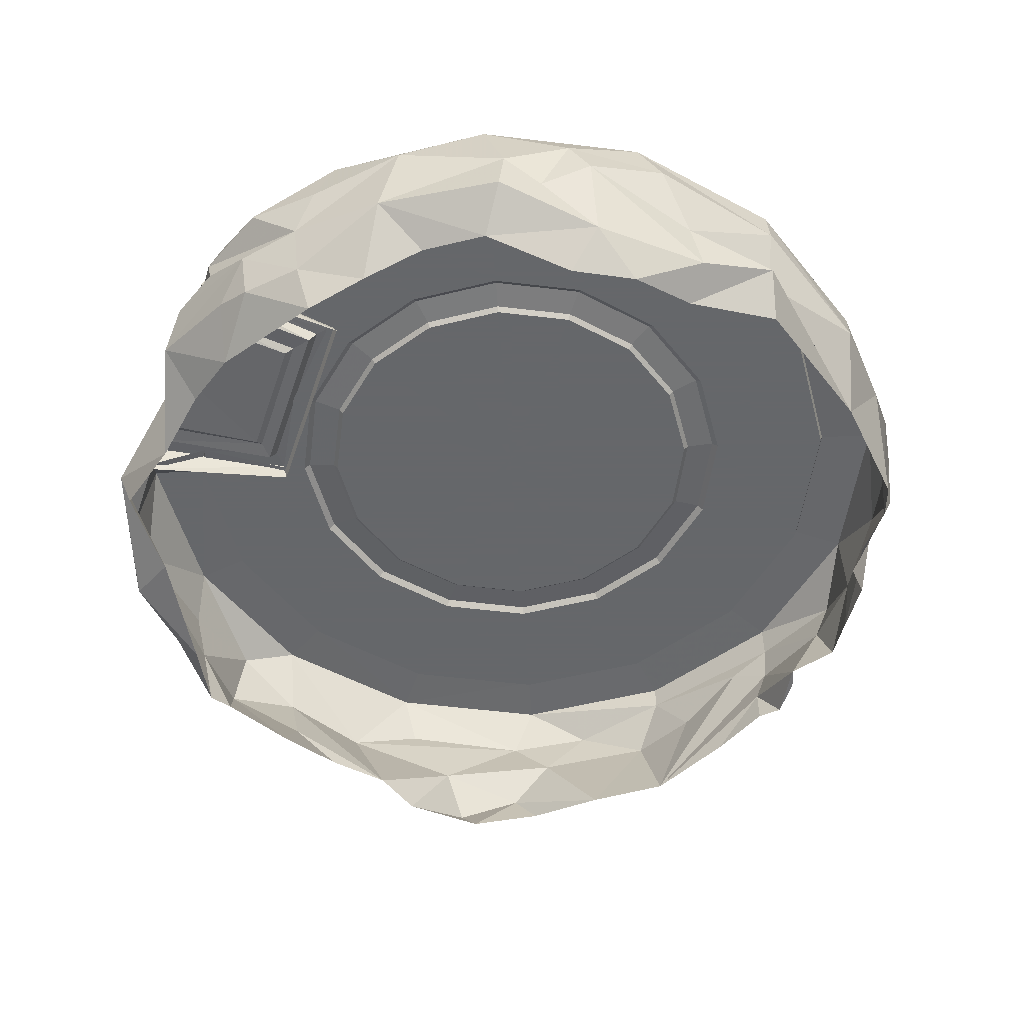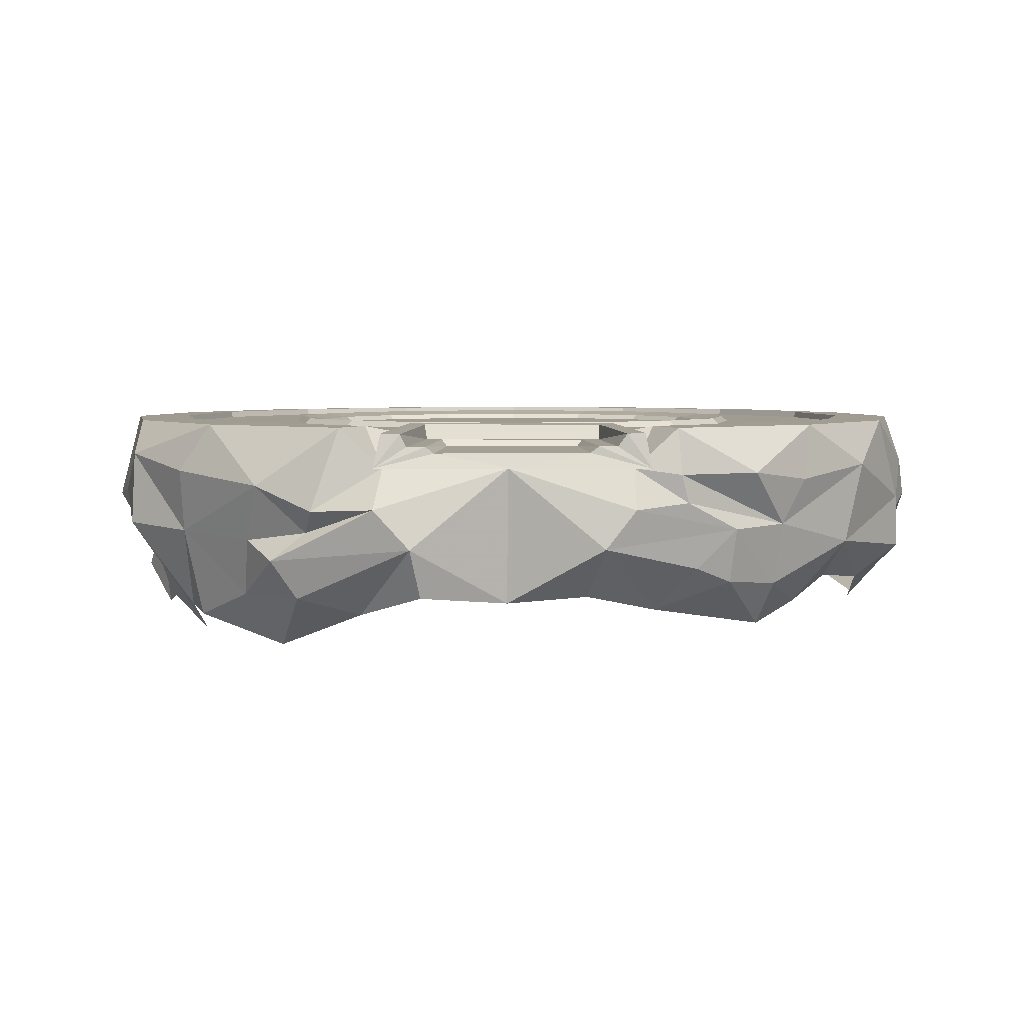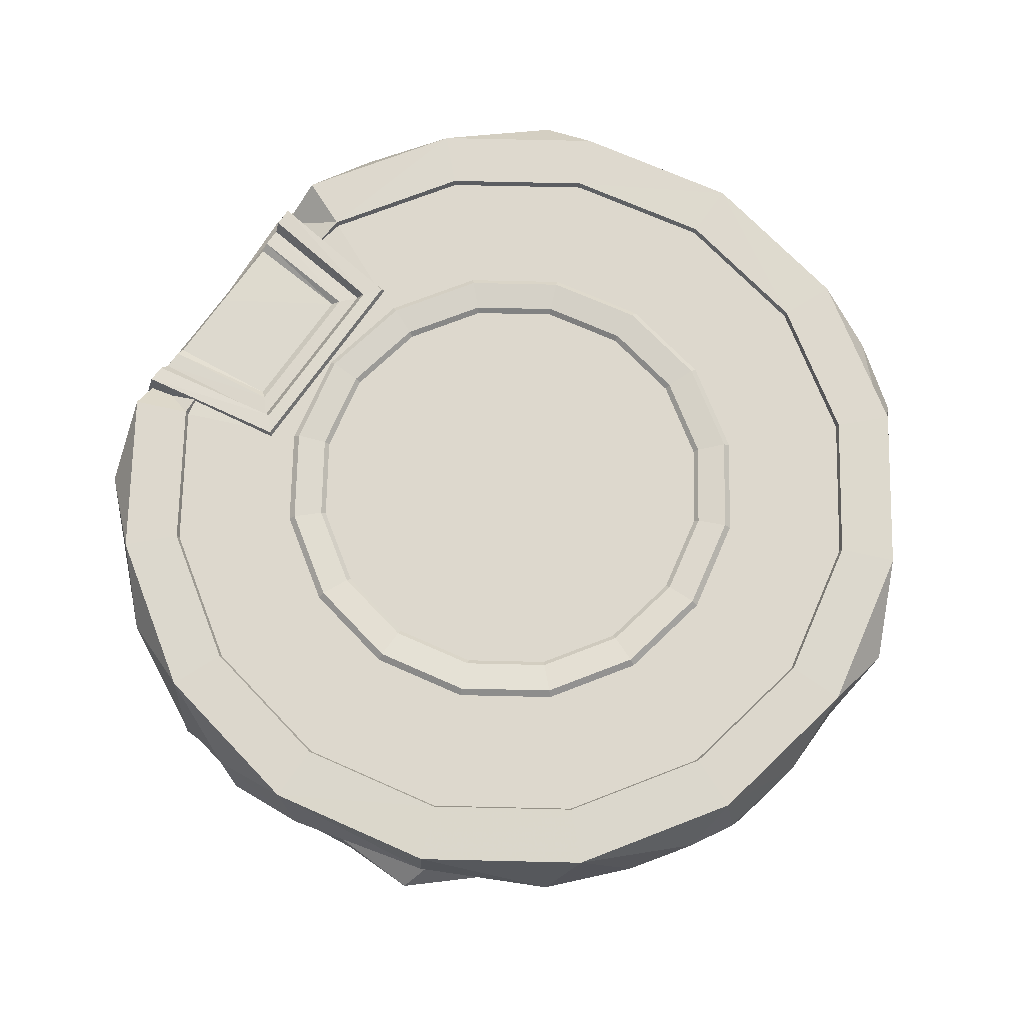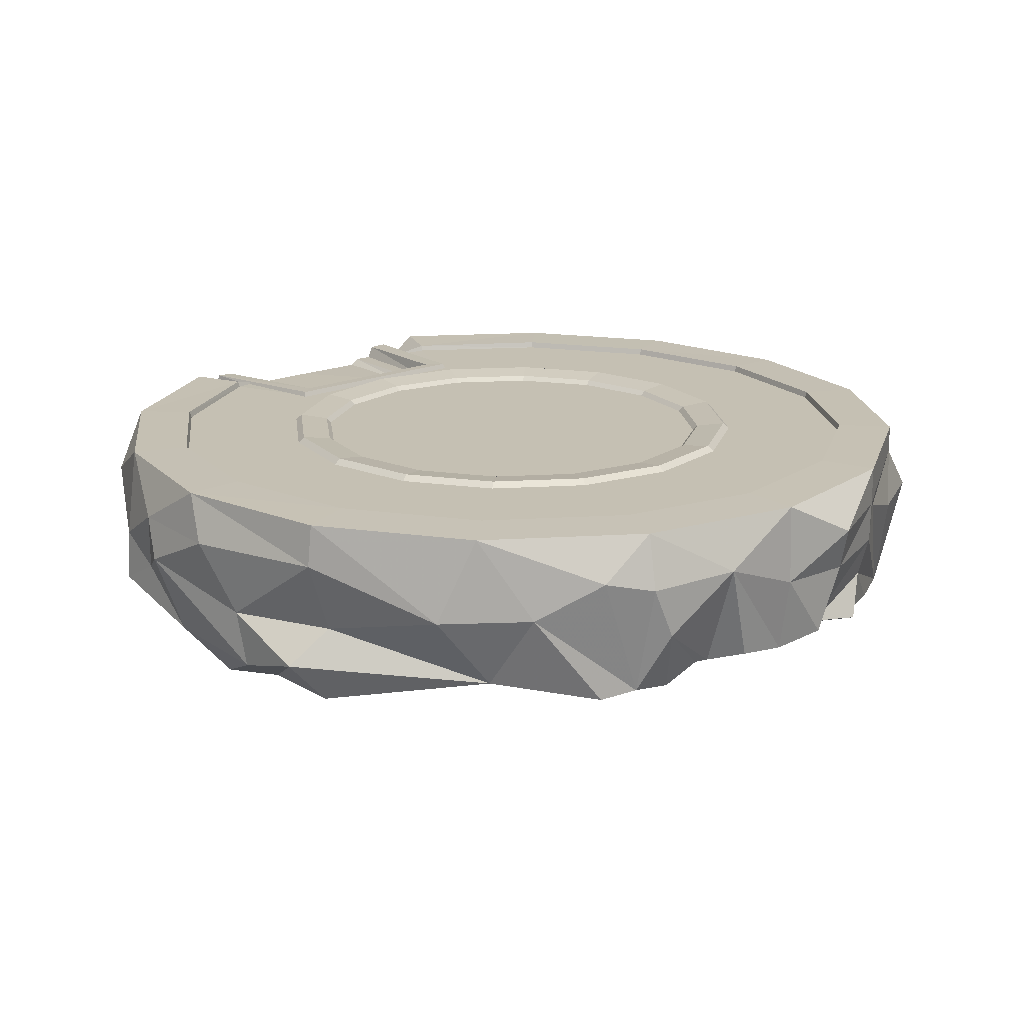
<metadata>
{"format":"obj","ext":"obj","renderer":"f3d","projection":"perspective","resolution":1024,"background":"white","views":[{"elev":-52.0,"azim":71.3,"up":"+Z"},{"elev":4.3,"azim":0.5,"up":"+Z"},{"elev":72.2,"azim":125.0,"up":"+Z"},{"elev":18.1,"azim":139.3,"up":"+Z"}]}
</metadata>
<code>
g aiji_fuben_224_heifazhen_pingtai_01
v -345.6 -1.024 196.1
v -319 134.1 196.1
v -317.2 133.3 190.1
v -343.6 -1.024 190.1
v -242.4 248.9 196.1
v -241 247.5 190.1
v -127.7 325.7 196.1
v -126.9 323.8 190.1
v -193.7 -1.024 192
v -178.6 76.04 192
v -174.5 74.34 187.3
v -189.2 -1.024 187.3
v -134.9 141.5 192
v -131.8 138.4 187.3
v -69.45 185.3 192
v -67.76 181.3 187.3
v -174.5 74.34 187.3
v 7.932 -1.024 187.3
v -189.2 -1.024 187.3
v -131.8 138.4 187.3
v -67.76 181.3 187.3
v -227.3 -1.024 190.1
v -343.6 -1.024 190.1
v -317.2 133.3 190.1
v -209.7 88.9 190.1
v -241 247.5 190.1
v -158.7 165.3 190.1
v -126.9 323.8 190.1
v -82.35 216.4 190.1
v 7.932 352.7 196.1
v 7.932 350.7 190.1
v 7.932 200.8 192
v 7.932 196.4 187.3
v 7.932 196.4 187.3
v 7.932 350.7 190.1
v 7.932 234.4 190.1
v -399.3 -1.024 195.2
v -368.6 154.6 195
v -319 134.1 196.1
v -345.6 -1.024 196.1
v -280.4 286.8 195
v -242.4 248.9 196.1
v -148.3 375.2 195
v -127.7 325.7 196.1
v 7.932 406.4 195
v 7.932 352.7 196.1
v -204.3 86.68 195.4
v -221.5 -1.024 195.4
v -227.3 -1.024 190.1
v -209.7 88.9 190.1
v -154.6 161.2 195.4
v -158.7 165.3 190.1
v -80.13 211.1 195.4
v -82.35 216.4 190.1
v 7.932 228.6 195.4
v 7.932 234.4 190.1
v -221.5 -1.024 195.4
v -204.3 86.68 195.4
v -178.6 76.04 192
v -193.7 -1.024 192
v -154.6 161.2 195.4
v -134.9 141.5 192
v -80.13 211.1 195.4
v -69.45 185.3 192
v 7.932 228.6 195.4
v 7.932 200.8 192
v -316.7 -135.4 190.1
v -318.5 -136.1 196.1
v -240.6 -249.5 190.1
v -242 -250.9 196.1
v -126.5 -325.9 190.1
v -127.3 -327.7 195.5
v -174 -76.39 187.3
v -178.1 -78.09 192
v -131.3 -140.5 187.3
v -134.4 -143.6 192
v -67.31 -183.3 187.3
v -69.01 -187.4 192
v -174 -76.39 187.3
v -131.3 -140.5 187.3
v -67.31 -183.3 187.3
v -316.7 -135.4 190.1
v -209.2 -90.95 190.1
v -240.6 -249.5 190.1
v -158.3 -167.4 190.1
v -126.5 -325.9 190.1
v -88.63 -241.1 190.1
v 7.932 -198.4 187.3
v 7.932 -202.8 192
v 7.932 -198.4 187.3
v -399.3 -1.024 195.2
v -318.5 -136.1 196.1
v -368.1 -156.6 195.5
v -242 -250.9 196.1
v -279.9 -288.9 195.5
v -279.9 -288.9 195.5
v -242 -250.9 196.1
v -127.3 -327.7 195.5
v -147.8 -377.3 195.5
v -203.9 -88.73 195.4
v -209.2 -90.95 190.1
v -154.2 -163.3 195.4
v -158.3 -167.4 190.1
v -79.69 -213.1 195.4
v -81.91 -218.5 190.1
v 7.932 -230.7 195.4
v 7.932 -236.5 190.1
v -178.1 -78.09 192
v -203.9 -88.73 195.4
v -134.4 -143.6 192
v -154.2 -163.3 195.4
v -69.01 -187.4 192
v -79.69 -213.1 195.4
v 7.932 -230.7 195.4
v 7.932 -202.8 192
v 7.932 -236.5 190.1
v 7.932 -255.5 190.1
v -81.91 -218.5 190.1
v -93.39 -332.5 189.1
v -127.3 -327.7 195.5
v -93.39 -332.5 189.1
v -107.4 -385.3 158.8
v -147.8 -377.3 195.5
v -93.39 -332.5 189.1
v 361.4 -1.024 196.1
v 359.5 -1.024 190.1
v 333 133.3 190.1
v 334.9 134.1 196.1
v 256.9 247.5 190.1
v 258.3 248.9 196.1
v 142.8 323.8 190.1
v 143.6 325.7 196.1
v 209.5 -1.024 192
v 205.1 -1.024 187.3
v 190.3 74.34 187.3
v 194.4 76.04 192
v 147.6 138.4 187.3
v 150.8 141.5 192
v 83.62 181.3 187.3
v 85.32 185.3 192
v 190.3 74.34 187.3
v 205.1 -1.024 187.3
v 147.6 138.4 187.3
v 83.62 181.3 187.3
v 243.2 -1.024 190.1
v 225.5 88.9 190.1
v 333 133.3 190.1
v 359.5 -1.024 190.1
v 174.6 165.3 190.1
v 256.9 247.5 190.1
v 98.22 216.4 190.1
v 142.8 323.8 190.1
v 415.1 -1.024 195.2
v 361.4 -1.024 196.1
v 334.9 134.1 196.1
v 384.4 154.6 195
v 258.3 248.9 196.1
v 296.2 286.8 195
v 143.6 325.7 196.1
v 164.1 375.2 195
v 220.2 86.68 195.4
v 225.5 88.9 190.1
v 243.2 -1.024 190.1
v 237.4 -1.024 195.4
v 170.5 161.2 195.4
v 174.6 165.3 190.1
v 96 211.1 195.4
v 98.22 216.4 190.1
v 237.4 -1.024 195.4
v 209.5 -1.024 192
v 194.4 76.04 192
v 220.2 86.68 195.4
v 150.8 141.5 192
v 170.5 161.2 195.4
v 85.32 185.3 192
v 96 211.1 195.4
v 334.4 -136.1 196.1
v 332.6 -135.4 190.1
v 257.8 -250.9 196.1
v 256.4 -249.5 190.1
v 143.1 -327.7 195.5
v 142.4 -325.9 190.1
v 194 -78.09 192
v 189.9 -76.39 187.3
v 150.3 -143.6 192
v 147.2 -140.5 187.3
v 84.88 -187.4 192
v 83.18 -183.3 187.3
v 189.9 -76.39 187.3
v 147.2 -140.5 187.3
v 83.18 -183.3 187.3
v 332.6 -135.4 190.1
v 225.1 -90.95 190.1
v 256.4 -249.5 190.1
v 174.1 -167.4 190.1
v 142.4 -325.9 190.1
v 108.8 -244.9 190.1
v 415.1 -1.024 195.2
v 384 -156.6 195.5
v 334.4 -136.1 196.1
v 295.8 -288.9 195.5
v 257.8 -250.9 196.1
v 295.8 -288.9 195.5
v 163.7 -377.3 195.5
v 143.1 -327.7 195.5
v 257.8 -250.9 196.1
v 219.7 -88.73 195.4
v 225.1 -90.95 190.1
v 170 -163.3 195.4
v 174.1 -167.4 190.1
v 95.56 -213.1 195.4
v 97.78 -218.5 190.1
v 219.7 -88.73 195.4
v 194 -78.09 192
v 170 -163.3 195.4
v 150.3 -143.6 192
v 95.56 -213.1 195.4
v 84.88 -187.4 192
v 97.78 -218.5 190.1
v 109.3 -332.5 189.1
v 143.1 -327.7 195.5
v 163.7 -377.3 195.5
v 123.3 -385.3 158.8
v 109.3 -332.5 189.1
v 109.3 -332.5 189.1
f 2 1 3
f 4 3 1
f 5 2 6
f 3 6 2
f 7 5 8
f 6 8 5
f 10 9 11
f 12 11 9
f 13 10 14
f 11 14 10
f 15 13 16
f 14 16 13
f 18 17 19
f 18 20 17
f 18 21 20
f 23 22 24
f 25 24 22
f 24 25 26
f 27 26 25
f 26 27 28
f 29 28 27
f 30 7 31
f 8 31 7
f 32 15 33
f 16 33 15
f 18 34 21
f 28 29 35
f 36 35 29
f 38 37 39
f 40 39 37
f 41 38 42
f 39 42 38
f 43 41 44
f 42 44 41
f 45 43 46
f 44 46 43
f 48 47 49
f 50 49 47
f 47 51 50
f 52 50 51
f 51 53 52
f 54 52 53
f 53 55 54
f 56 54 55
f 58 57 59
f 60 59 57
f 61 58 62
f 59 62 58
f 63 61 64
f 62 64 61
f 65 63 66
f 64 66 63
f 4 1 67
f 68 67 1
f 67 68 69
f 70 69 68
f 71 69 72
f 70 72 69
f 12 9 73
f 74 73 9
f 73 74 75
f 76 75 74
f 75 76 77
f 78 77 76
f 19 79 18
f 79 80 18
f 80 81 18
f 23 82 22
f 83 22 82
f 82 84 83
f 85 83 84
f 84 86 85
f 87 85 86
f 89 88 78
f 77 78 88
f 81 90 18
f 40 91 92
f 93 92 91
f 92 93 94
f 95 94 93
f 97 96 98
f 99 98 96
f 101 100 49
f 48 49 100
f 103 102 101
f 100 101 102
f 105 104 103
f 102 103 104
f 106 104 107
f 105 107 104
f 60 57 108
f 109 108 57
f 108 109 110
f 111 110 109
f 110 111 112
f 113 112 111
f 113 114 112
f 115 112 114
f 117 116 87
f 118 87 116
f 72 119 71
f 121 120 122
f 123 122 120
f 86 124 87
f 118 85 87
f 126 125 127
f 128 127 125
f 127 128 129
f 130 129 128
f 129 130 131
f 132 131 130
f 134 133 135
f 136 135 133
f 135 136 137
f 138 137 136
f 137 138 139
f 140 139 138
f 142 141 18
f 141 143 18
f 143 144 18
f 146 145 147
f 148 147 145
f 149 146 150
f 147 150 146
f 151 149 152
f 150 152 149
f 131 132 31
f 30 31 132
f 139 140 33
f 32 33 140
f 144 34 18
f 36 151 35
f 152 35 151
f 154 153 155
f 156 155 153
f 155 156 157
f 158 157 156
f 157 158 159
f 160 159 158
f 159 160 46
f 45 46 160
f 162 161 163
f 164 163 161
f 166 165 162
f 161 162 165
f 168 167 166
f 165 166 167
f 56 55 168
f 167 168 55
f 170 169 171
f 172 171 169
f 171 172 173
f 174 173 172
f 173 174 175
f 176 175 174
f 175 176 66
f 65 66 176
f 177 125 178
f 126 178 125
f 179 177 180
f 178 180 177
f 181 179 182
f 180 182 179
f 183 133 184
f 134 184 133
f 185 183 186
f 184 186 183
f 187 185 188
f 186 188 185
f 18 189 142
f 18 190 189
f 18 191 190
f 193 192 145
f 148 145 192
f 195 194 193
f 192 193 194
f 197 196 195
f 194 195 196
f 188 88 187
f 89 187 88
f 18 90 191
f 199 198 200
f 154 200 198
f 201 199 202
f 200 202 199
f 204 203 205
f 206 205 203
f 164 207 163
f 208 163 207
f 207 209 208
f 210 208 209
f 209 211 210
f 212 210 211
f 212 211 107
f 106 107 211
f 213 169 214
f 170 214 169
f 215 213 216
f 214 216 213
f 217 215 218
f 216 218 215
f 115 114 218
f 217 218 114
f 219 116 197
f 117 197 116
f 182 220 181
f 222 221 223
f 224 223 221
f 197 225 196
f 197 195 219
g aiji_fuben_224_heifazhen_pingtai_01
v 11.78 -274.2 180.6
v 78.2 -274.2 180.6
v 73.11 -281.2 174.5
v 11.78 -281.2 174.5
v -52.49 -281.2 174.5
v -57.34 -274.2 180.6
v 91.32 -381.9 178.9
v 83.35 -381.9 172.8
v -68.08 -381.9 178.2
v -60.37 -381.9 172.1
v 11.79 -381.9 172.8
v 11.78 -253.6 194.4
v 95.4 -253.6 194.4
v 94.31 -261.1 180.3
v 11.78 -261.1 180.3
v -72.48 -261.1 180.3
v -75.07 -253.6 194.4
v 117.3 -382.1 190.4
v 108.5 -381.9 178.6
v -91.56 -382.1 189.7
v -85.69 -381.9 177.9
v 11.78 -240.8 195.1
v 110.1 -240.8 195.1
v -90.84 -240.8 195.1
v 133.6 -382.3 191.1
v -109.4 -382.3 190.3
v 11.78 -235.5 182.5
v 114.4 -235.5 182.5
v -95.81 -235.5 182.5
v 139.6 -389.1 158.6
v -116 -389.1 158.6
v -60.37 -381.9 172.1
v 11.79 -381.9 172.8
v 11.79 -388.6 158.5
v -116 -389.1 158.6
v -91.56 -382.1 189.7
v -109.4 -382.3 190.3
v -85.69 -381.9 177.9
v -68.08 -381.9 178.2
v 91.32 -381.9 178.9
v 108.5 -381.9 178.6
v 139.6 -389.1 158.6
v 83.35 -381.9 172.8
v 117.3 -382.1 190.4
v 133.6 -382.3 191.1
f 227 226 228
f 229 228 226
f 229 226 230
f 231 230 226
f 233 232 228
f 227 228 232
f 231 234 230
f 235 230 234
f 235 236 230
f 229 230 236
f 229 236 228
f 233 228 236
f 238 237 239
f 240 239 237
f 240 237 241
f 242 241 237
f 244 243 239
f 238 239 243
f 242 245 241
f 246 241 245
f 248 247 238
f 237 238 247
f 249 242 247
f 237 247 242
f 248 238 250
f 243 250 238
f 249 251 242
f 245 242 251
f 253 252 248
f 247 248 252
f 254 249 252
f 247 252 249
f 255 253 250
f 248 250 253
f 251 249 256
f 254 256 249
f 239 240 227
f 226 227 240
f 241 231 240
f 226 240 231
f 239 227 244
f 232 244 227
f 241 246 231
f 234 231 246
f 258 257 259
f 260 259 257
f 260 261 262
f 260 263 261
f 260 264 263
f 260 257 264
f 266 265 267
f 268 267 265
f 267 268 259
f 258 259 268
f 267 269 266
f 267 270 269
g aiji_fuben_224_heifazhen_pingtai_01
v -148.3 375.2 158.2
v -148.3 375.2 195
v -280.4 286.8 195
v -368.6 154.6 195
v -352.5 217.1 154.3
v -280.4 286.8 168.3
v -147.8 -377.3 195.5
v -107.4 -385.3 158.8
v -173.8 -387.5 118.9
v -227.7 -360.7 140.9
v -366.8 -212.1 164.1
v -368.1 -156.6 195.5
v -279.9 -288.9 195.5
v -310.2 -283.3 150.9
v -386.6 -145.1 125.2
v -70.34 403.6 116
v -151.1 372.2 118
v -149.9 357.8 43.02
v -130.5 374 39.57
v -152.2 359 78.38
v -183.2 348.1 142.5
v -253.2 312.6 119.3
v -318.4 278.3 123
v -274.8 281.2 22.12
v -202.2 328.3 32.86
v -76.5 368.1 46.74
v -42.45 403.6 56.36
v 7.474 408.5 119.8
v -62.92 418.4 158.7
v 7.932 406.4 195
v -213.4 -366 71.35
v -244.4 -308 34.15
v -239 -331.8 87.91
v -308.6 -269.3 91.97
v -355.2 -141.9 53.27
v -303.1 -165 -16.24
v -351.1 -95.44 13.09
v -399.3 -1.024 195.2
v -409.3 15.69 145.9
v -391.1 140.8 147.7
v -409.7 -58.22 114.6
v -388.5 53.53 74
v -353.8 -35.4 5.191
v -369.3 5.324 -9.26
v -376 85.78 -7.053
v -403.8 77.2 25.48
v -388.2 139.7 55.29
v -373.8 160.3 26.91
v -307.7 211.1 8.355
v -365.8 173.4 105.1
v -306.4 -230.9 16.07
v -293.1 -255.4 8.78
v -130.7 -347.1 18.77
v -188.7 -365.3 35.87
v -81.07 -416.4 85.9
v 7.932 -387.7 158.8
v 6.706 -380.4 33.75
v -72.24 -402 40.5
v -115.1 -408.4 121.8
v -180.2 -368 97.7
v -210.8 -289.1 -16.78
v -368.7 -219.7 96.02
v 169 388.9 143.9
v 210.7 367 153.7
v 164.1 375.2 195
v 327 266.6 115.5
v 388.9 154.6 155.1
v 384.4 154.6 195
v 296.2 286.8 195
v 166.9 -387.1 152.9
v 123.3 -385.3 158.8
v 163.7 -377.3 195.5
v 354.7 -236.7 155.2
v 289.4 -306.7 144.5
v 295.8 -288.9 195.5
v 384 -156.6 195.5
v 404.4 -141.7 117.2
v 170.1 367.3 39.79
v 149.3 392.2 95.96
v 123.9 360.7 30.07
v 98.04 373.3 51.04
v 80.59 371.9 48.39
v 261.8 327.1 119.3
v 276.3 281.2 48.24
v 203.8 355.5 35.48
v 85.65 407.5 148.8
v 5.771 396.2 48.74
v 54.29 396.1 54.85
v 7.932 406.4 195
v 7.474 408.5 119.8
v 238.7 -358.2 153.3
v 267.4 -316.6 102.6
v 173.4 -383.9 126.8
v 220.1 -358.9 100.7
v 260.2 -308 45.12
v 422.7 21.56 150.9
v 418.3 -77.86 152.3
v 415.1 -1.024 195.2
v 404.8 -146.8 67.54
v 361.7 -145.8 34.42
v 337.2 -249.5 80.48
v 367.9 -60.26 5.238
v 403.3 -44.74 39.87
v 380.5 1.192 2.879
v 425.5 -58.22 114.6
v 403.7 -102.6 90.31
v 402 65.27 33.17
v 365.9 64.28 12.8
v 404.4 53.53 84.94
v 404.1 139.7 55.29
v 372.9 152.5 18.1
v 367.8 154.6 88.77
v 322.4 -198.1 41.63
v 285.4 -245.8 21.01
v 144.1 -349.6 24.52
v 96.93 -408 85.9
v 183.1 -368.4 64.53
v 7.932 -387.7 158.8
v 6.706 -380.4 33.75
v 80.9 -366.7 38.39
v 124.7 -404 121.6
v 214.7 -349.5 50.63
v 245.6 -289.1 4.593
v -96.65 376.3 47
v 5.771 396.2 48.74
v -386.6 -145.1 125.2
v -409.7 -58.22 114.6
v -368.1 -156.6 195.5
f 272 271 273
f 275 274 276
f 273 276 274
f 278 277 279
f 280 279 277
f 282 281 283
f 284 283 281
f 281 282 285
f 271 286 287
f 289 288 290
f 291 271 287
f 276 291 292
f 293 276 292
f 295 294 290
f 276 273 271
f 291 276 271
f 287 286 296
f 297 286 298
f 271 272 299
f 286 271 299
f 298 286 299
f 272 300 299
f 283 284 280
f 277 283 280
f 302 301 303
f 304 303 280
f 302 303 304
f 306 305 307
f 309 308 310
f 312 311 310
f 309 310 311
f 274 275 310
f 308 274 310
f 313 305 285
f 305 313 307
f 315 314 316
f 315 316 317
f 318 315 317
f 293 319 320
f 310 275 320
f 275 276 293
f 320 275 293
f 304 321 322
f 302 304 322
f 324 323 325
f 327 326 325
f 323 328 325
f 278 279 329
f 326 278 329
f 325 326 329
f 301 325 329
f 301 329 330
f 331 323 324
f 301 302 324
f 331 302 322
f 324 302 331
f 306 321 332
f 304 332 321
f 327 325 328
f 301 324 325
f 312 313 311
f 297 296 286
f 334 333 335
f 337 336 338
f 339 338 336
f 341 340 342
f 344 343 345
f 346 345 343
f 347 346 343
f 333 348 349
f 349 348 350
f 349 350 351
f 349 351 352
f 348 333 334
f 353 348 334
f 335 339 334
f 353 334 339
f 353 354 355
f 353 355 348
f 352 356 349
f 333 349 356
f 357 356 358
f 356 335 333
f 356 359 335
f 356 360 359
f 361 344 345
f 361 345 342
f 361 342 340
f 362 340 363
f 362 364 365
f 362 361 340
f 361 362 344
f 367 366 368
f 367 368 346
f 370 369 371
f 338 368 337
f 366 337 368
f 373 372 374
f 376 375 367
f 372 373 370
f 376 369 373
f 370 373 369
f 378 377 374
f 373 374 377
f 380 379 377
f 380 377 378
f 380 378 381
f 380 381 354
f 380 354 382
f 380 382 379
f 366 379 337
f 382 337 379
f 336 337 382
f 336 382 354
f 384 383 371
f 384 371 365
f 371 347 343
f 371 369 347
f 376 347 369
f 386 385 387
f 386 388 389
f 386 390 385
f 391 363 341
f 391 341 388
f 391 388 386
f 391 386 364
f 363 391 364
f 362 363 364
f 392 385 393
f 392 365 364
f 364 387 392
f 384 365 393
f 365 371 362
f 393 365 392
f 370 371 383
f 344 362 343
f 371 343 362
f 390 386 389
f 386 387 364
f 392 387 385
f 341 363 340
f 375 376 373
f 375 373 377
f 375 377 379
f 356 352 358
f 306 332 305
f 285 305 332
f 294 293 292
f 287 290 294
f 291 287 294
f 288 295 290
f 296 289 290
f 394 289 296
f 287 296 290
f 279 330 329
f 282 308 311
f 309 311 308
f 395 297 298
f 360 356 357
f 300 298 299
f 292 291 294
f 317 320 319
f 294 319 293
f 312 310 320
f 301 330 303
f 280 303 330
f 354 353 336
f 353 339 336
f 379 366 375
f 367 375 366
f 279 280 330
f 284 304 280
f 284 281 304
f 332 304 281
f 332 281 285
f 316 312 317
f 320 317 312
f 316 314 312
f 313 312 314
f 346 347 367
f 347 376 367
f 313 285 311
f 397 396 398
f 318 317 319

</code>
